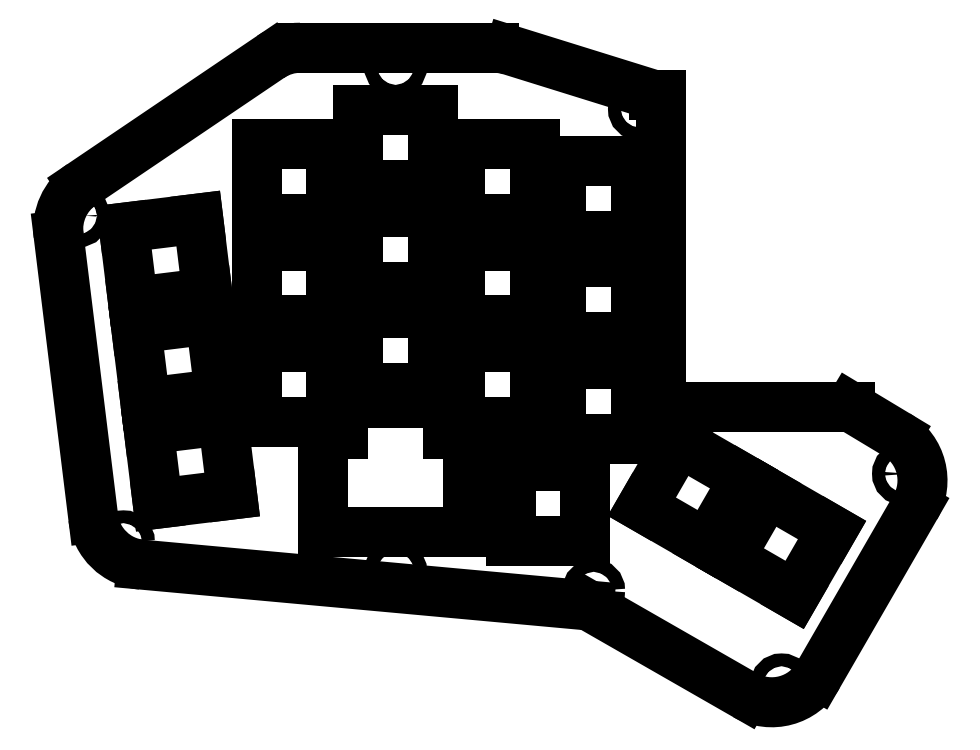
<metadata>
{"format":"dxf","ext":"dxf","renderer":"ezdxf+matplotlib","layout":"modelspace","background":"white","min_lineweight":24,"dpi":150}
</metadata>
<code>
0
SECTION
2
ENTITIES
0
LINE
8
0
10
91.3
20
-97.78
11
84.81
21
-44.95
0
ARC
8
0
10
94.74
20
-43.73
40
10
50
124.1
51
187
0
LINE
8
0
10
89.13
20
-35.44
11
124.5
21
-11.56
0
ARC
8
0
10
130.1
20
-19.84
40
10
50
90
51
124.1
0
LINE
8
0
10
130.1
20
-9.842
11
166.2
21
-9.842
0
ARC
8
0
10
166.2
20
-19.84
40
10
50
72.72
51
90
0
LINE
8
0
10
169.2
20
-10.29
11
196.2
21
-18.71
0
LINE
8
0
10
196.2
20
-18.71
11
197.4
21
-18.71
0
LINE
8
0
10
232.9
20
-77.01
11
241.5
21
-82.21
0
ARC
8
0
10
236.4
20
-90.78
40
10
50
330
51
418.9
0
LINE
8
0
10
245
20
-95.78
11
226.9
21
-127.3
0
ARC
8
0
10
218.2
20
-122.3
40
10
50
240.2
51
330
0
LINE
8
0
10
213.2
20
-130.9
11
184
21
-114.2
0
LINE
8
0
10
184
20
-114.2
11
100.3
21
-106.5
0
ARC
8
0
10
101.2
20
-96.56
40
10
50
187
51
264.8
0
LINE
8
0
10
103.4
20
-95.11
11
117.3
21
-93.41
0
LINE
8
0
10
117.3
20
-93.41
11
115.6
21
-79.51
0
LINE
8
0
10
115.6
20
-79.51
11
101.7
21
-81.22
0
LINE
8
0
10
101.7
20
-81.22
11
103.4
21
-95.11
0
LINE
8
0
10
101
20
-76.25
11
114.9
21
-74.55
0
LINE
8
0
10
114.9
20
-74.55
11
113.2
21
-60.65
0
LINE
8
0
10
113.2
20
-60.65
11
99.34
21
-62.36
0
LINE
8
0
10
99.34
20
-62.36
11
101
21
-76.25
0
LINE
8
0
10
98.73
20
-57.4
11
112.6
21
-55.69
0
LINE
8
0
10
112.6
20
-55.69
11
110.9
21
-41.79
0
LINE
8
0
10
110.9
20
-41.79
11
97.02
21
-43.5
0
LINE
8
0
10
97.02
20
-43.5
11
98.73
21
-57.4
0
LINE
8
0
10
121.8
20
-79.84
11
135.8
21
-79.84
0
LINE
8
0
10
135.8
20
-79.84
11
135.8
21
-65.84
0
LINE
8
0
10
135.8
20
-65.84
11
121.8
21
-65.84
0
LINE
8
0
10
121.8
20
-65.84
11
121.8
21
-79.84
0
LINE
8
0
10
121.8
20
-60.84
11
135.8
21
-60.84
0
LINE
8
0
10
135.8
20
-60.84
11
135.8
21
-46.84
0
LINE
8
0
10
135.8
20
-46.84
11
121.8
21
-46.84
0
LINE
8
0
10
121.8
20
-46.84
11
121.8
21
-60.84
0
LINE
8
0
10
121.8
20
-41.84
11
135.8
21
-41.84
0
LINE
8
0
10
135.8
20
-41.84
11
135.8
21
-27.84
0
LINE
8
0
10
135.8
20
-27.84
11
121.8
21
-27.84
0
LINE
8
0
10
121.8
20
-27.84
11
121.8
21
-41.84
0
LINE
8
0
10
140.8
20
-73.51
11
154.8
21
-73.51
0
LINE
8
0
10
154.8
20
-73.51
11
154.8
21
-59.51
0
LINE
8
0
10
154.8
20
-59.51
11
140.8
21
-59.51
0
LINE
8
0
10
140.8
20
-59.51
11
140.8
21
-73.51
0
LINE
8
0
10
140.8
20
-54.51
11
154.8
21
-54.51
0
LINE
8
0
10
154.8
20
-54.51
11
154.8
21
-40.51
0
LINE
8
0
10
154.8
20
-40.51
11
140.8
21
-40.51
0
LINE
8
0
10
140.8
20
-40.51
11
140.8
21
-54.51
0
LINE
8
0
10
140.8
20
-35.51
11
154.8
21
-35.51
0
LINE
8
0
10
154.8
20
-35.51
11
154.8
21
-21.51
0
LINE
8
0
10
154.8
20
-21.51
11
140.8
21
-21.51
0
LINE
8
0
10
140.8
20
-21.51
11
140.8
21
-35.51
0
LINE
8
0
10
159.8
20
-79.84
11
173.8
21
-79.84
0
LINE
8
0
10
173.8
20
-79.84
11
173.8
21
-65.84
0
LINE
8
0
10
173.8
20
-65.84
11
159.8
21
-65.84
0
LINE
8
0
10
159.8
20
-65.84
11
159.8
21
-79.84
0
LINE
8
0
10
159.8
20
-60.84
11
173.8
21
-60.84
0
LINE
8
0
10
173.8
20
-60.84
11
173.8
21
-46.84
0
LINE
8
0
10
173.8
20
-46.84
11
159.8
21
-46.84
0
LINE
8
0
10
159.8
20
-46.84
11
159.8
21
-60.84
0
LINE
8
0
10
159.8
20
-41.84
11
173.8
21
-41.84
0
LINE
8
0
10
173.8
20
-41.84
11
173.8
21
-27.84
0
LINE
8
0
10
173.8
20
-27.84
11
159.8
21
-27.84
0
LINE
8
0
10
159.8
20
-27.84
11
159.8
21
-41.84
0
LINE
8
0
10
178.8
20
-83.01
11
192.8
21
-83.01
0
LINE
8
0
10
192.8
20
-83.01
11
192.8
21
-69.01
0
LINE
8
0
10
192.8
20
-69.01
11
178.8
21
-69.01
0
LINE
8
0
10
178.8
20
-69.01
11
178.8
21
-83.01
0
LINE
8
0
10
178.8
20
-64.01
11
192.8
21
-64.01
0
LINE
8
0
10
192.8
20
-64.01
11
192.8
21
-50.01
0
LINE
8
0
10
192.8
20
-50.01
11
178.8
21
-50.01
0
LINE
8
0
10
178.8
20
-50.01
11
178.8
21
-64.01
0
LINE
8
0
10
178.8
20
-45.01
11
192.8
21
-45.01
0
LINE
8
0
10
192.8
20
-45.01
11
192.8
21
-31.01
0
LINE
8
0
10
192.8
20
-31.01
11
178.8
21
-31.01
0
LINE
8
0
10
178.8
20
-31.01
11
178.8
21
-45.01
0
LINE
8
0
10
169.3
20
-102
11
183.3
21
-102
0
LINE
8
0
10
183.3
20
-102
11
183.3
21
-88.01
0
LINE
8
0
10
183.3
20
-88.01
11
169.3
21
-88.01
0
LINE
8
0
10
169.3
20
-88.01
11
169.3
21
-102
0
LINE
8
0
10
206
20
-102.7
11
213
21
-90.56
0
LINE
8
0
10
213
20
-90.56
11
200.9
21
-83.56
0
LINE
8
0
10
200.9
20
-83.56
11
193.9
21
-95.68
0
LINE
8
0
10
193.9
20
-95.68
11
206
21
-102.7
0
LINE
8
0
10
222.5
20
-112.2
11
229.5
21
-100.1
0
LINE
8
0
10
229.5
20
-100.1
11
217.3
21
-93.06
0
LINE
8
0
10
217.3
20
-93.06
11
210.3
21
-105.2
0
LINE
8
0
10
210.3
20
-105.2
11
222.5
21
-112.2
0
LINE
8
0
10
197.4
20
-77.01
11
232.9
21
-77.01
0
LINE
8
0
10
197.4
20
-18.71
11
197.4
21
-77.01
0
LINE
8
0
10
134.3
20
-100.4
11
161.3
21
-100.4
0
LINE
8
0
10
161.3
20
-100.4
11
161.3
21
-82.09
0
LINE
8
0
10
157.6
20
-76.36
11
138.1
21
-76.36
0
LINE
8
0
10
134.3
20
-82.09
11
134.3
21
-100.4
0
LINE
8
0
10
134.3
20
-82.09
11
138.1
21
-82.09
0
LINE
8
0
10
138.1
20
-82.09
11
138.1
21
-76.36
0
LINE
8
0
10
157.6
20
-82.09
11
161.3
21
-82.09
0
LINE
8
0
10
157.6
20
-76.36
11
157.6
21
-82.09
0
CIRCLE
8
0
10
88.49
20
-41.26
40
1.2
0
CIRCLE
8
0
10
96.93
20
-102.2
40
1.2
0
CIRCLE
8
0
10
147.8
20
-107.7
40
1.2
0
CIRCLE
8
0
10
147.8
20
-13.31
40
1.2
0
CIRCLE
8
0
10
193.4
20
-21.29
40
1.2
0
CIRCLE
8
0
10
184.9
20
-111.4
40
1.2
0
CIRCLE
8
0
10
220
20
-129
40
1.2
0
CIRCLE
8
0
10
242.8
20
-89.52
40
1.2
0
ENDSEC
0
EOF

</code>
